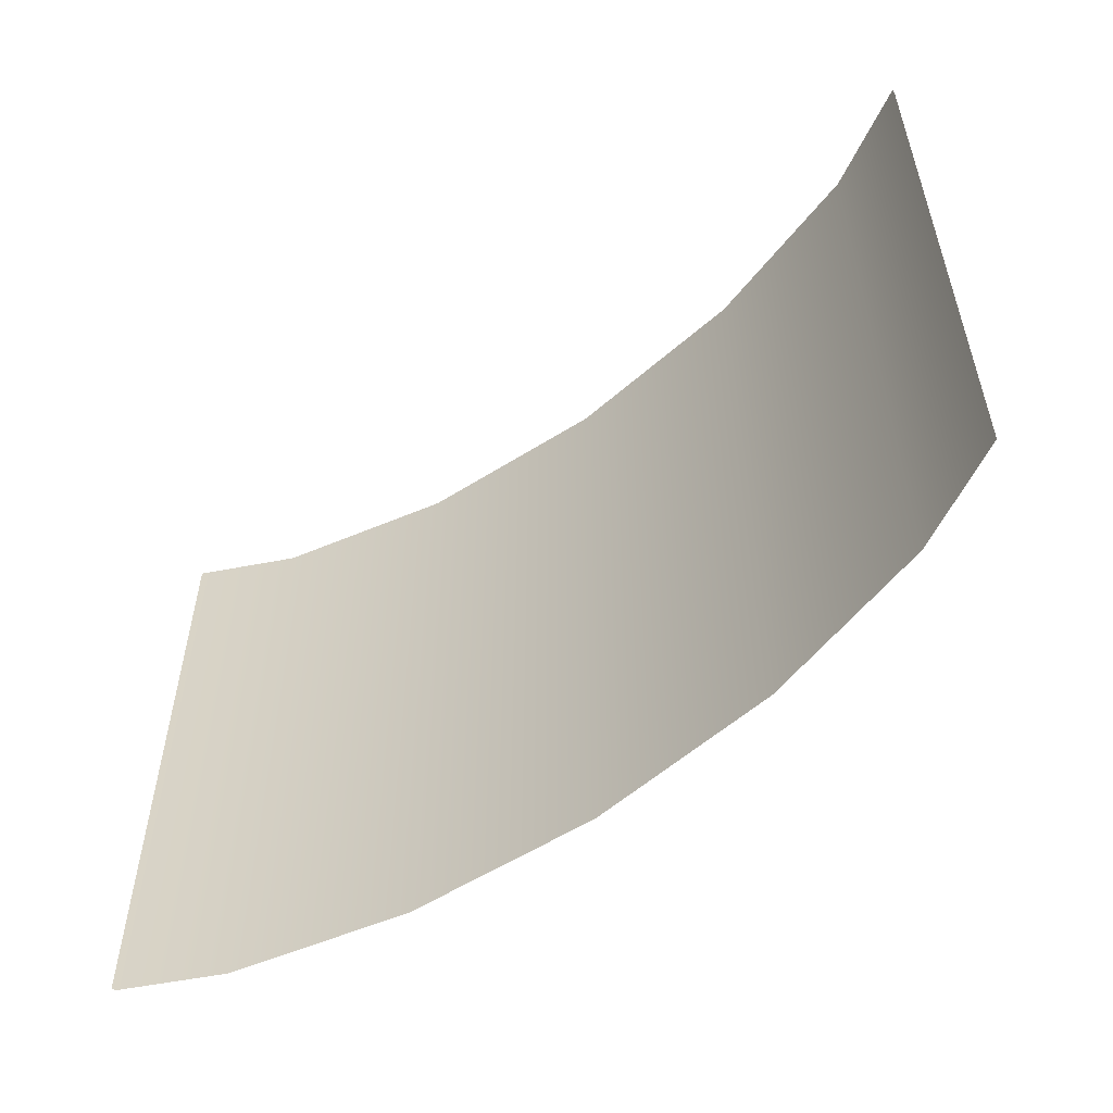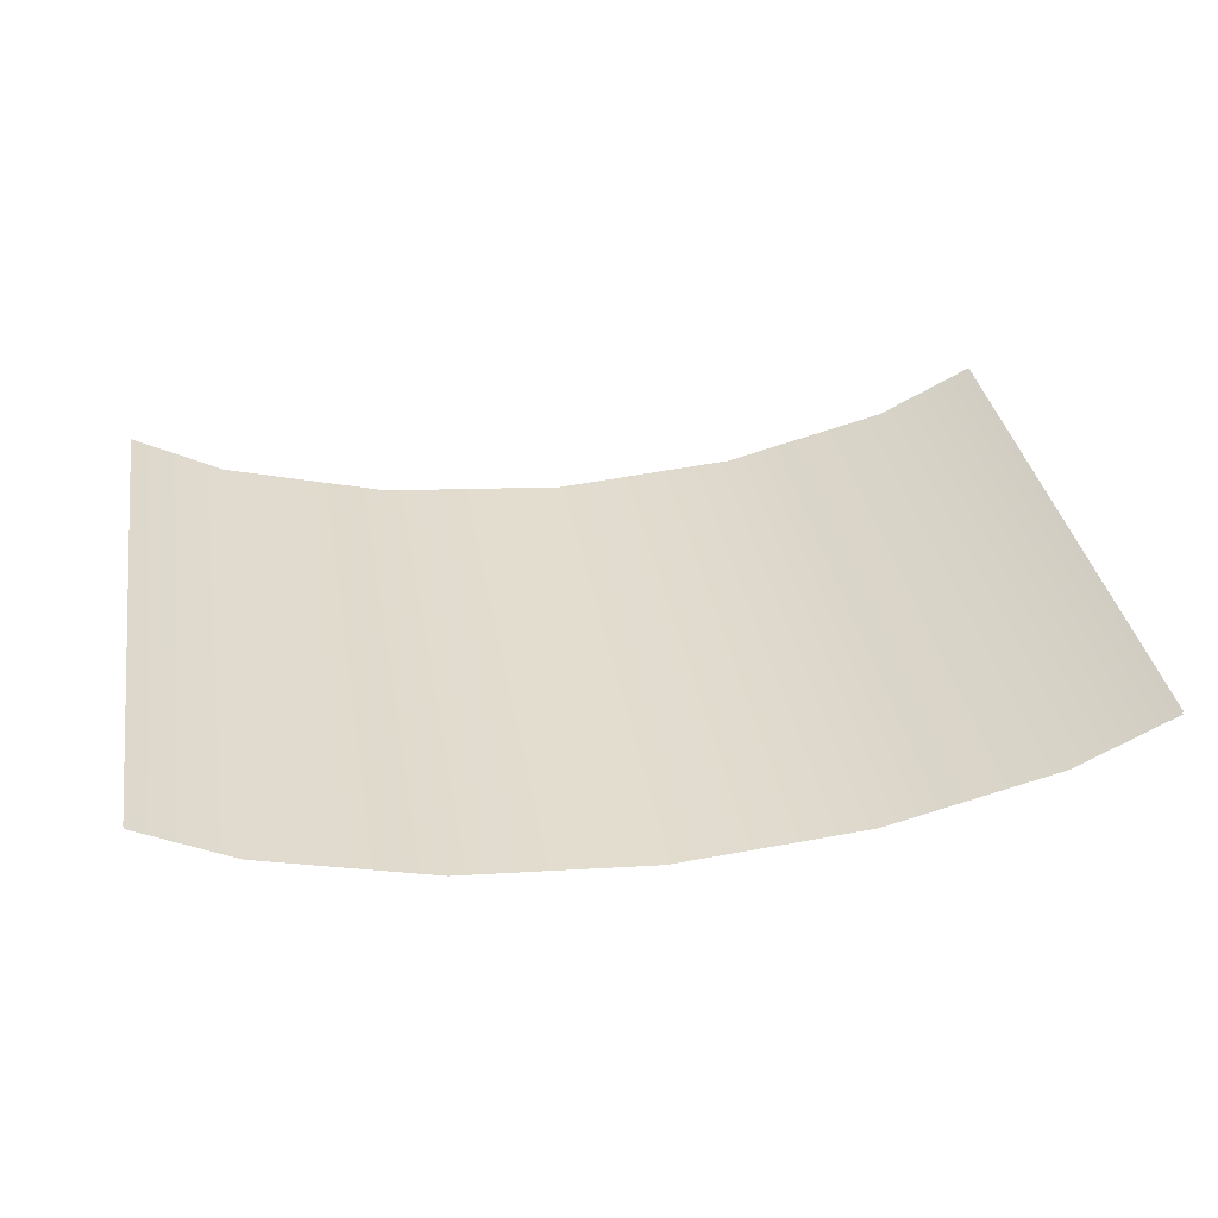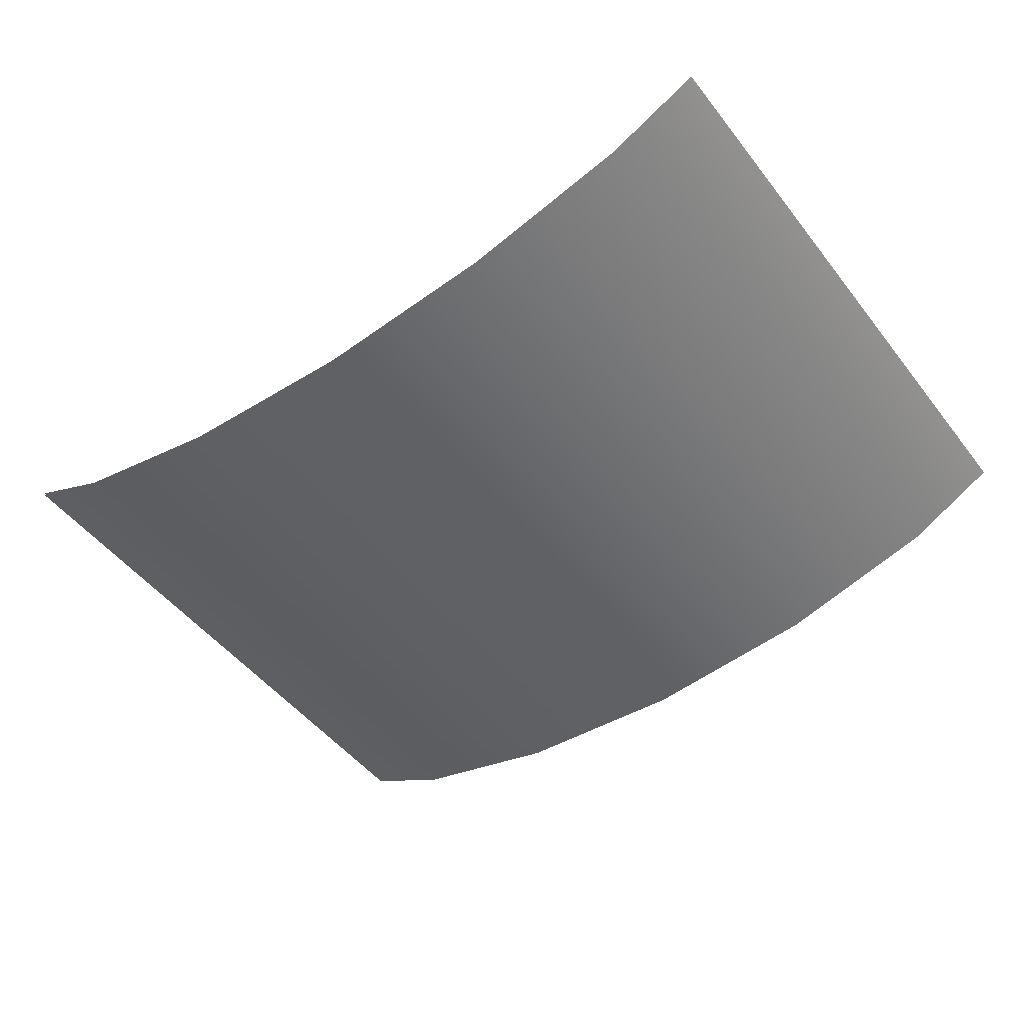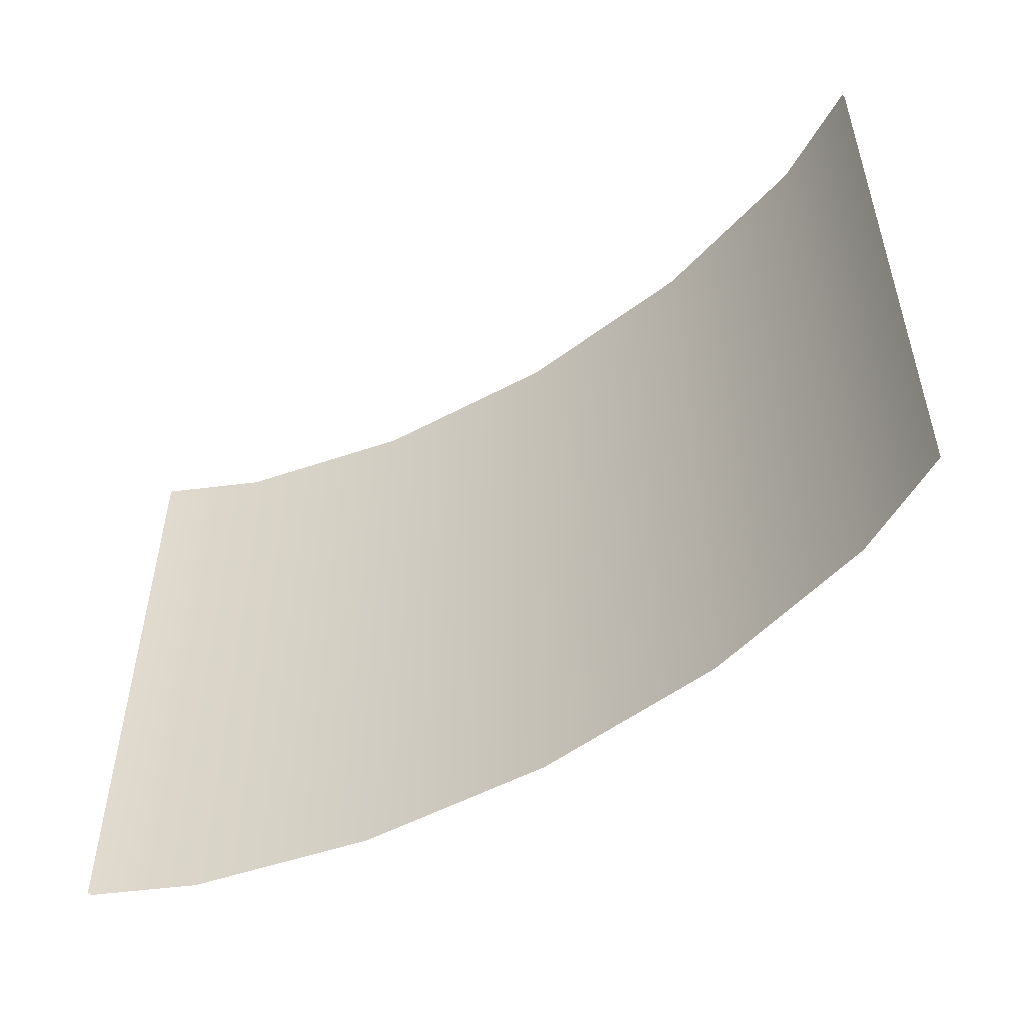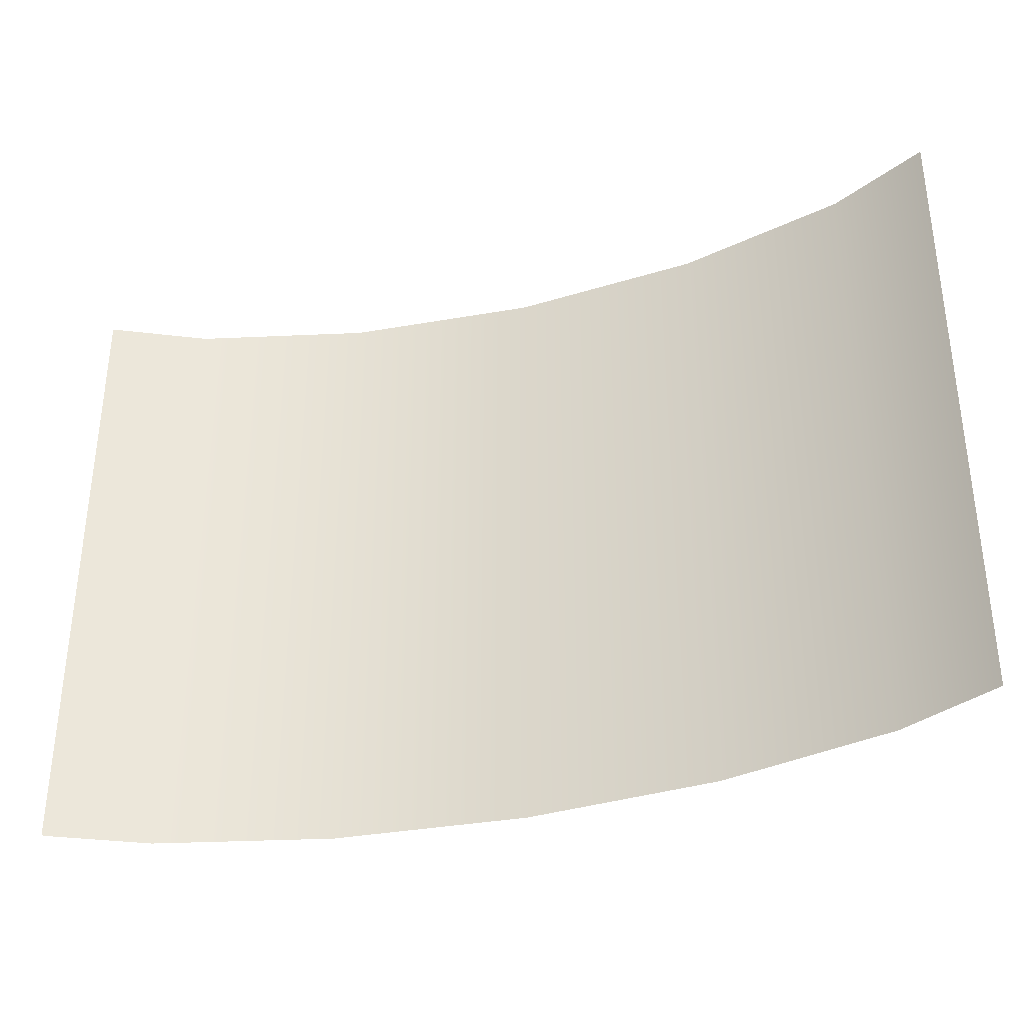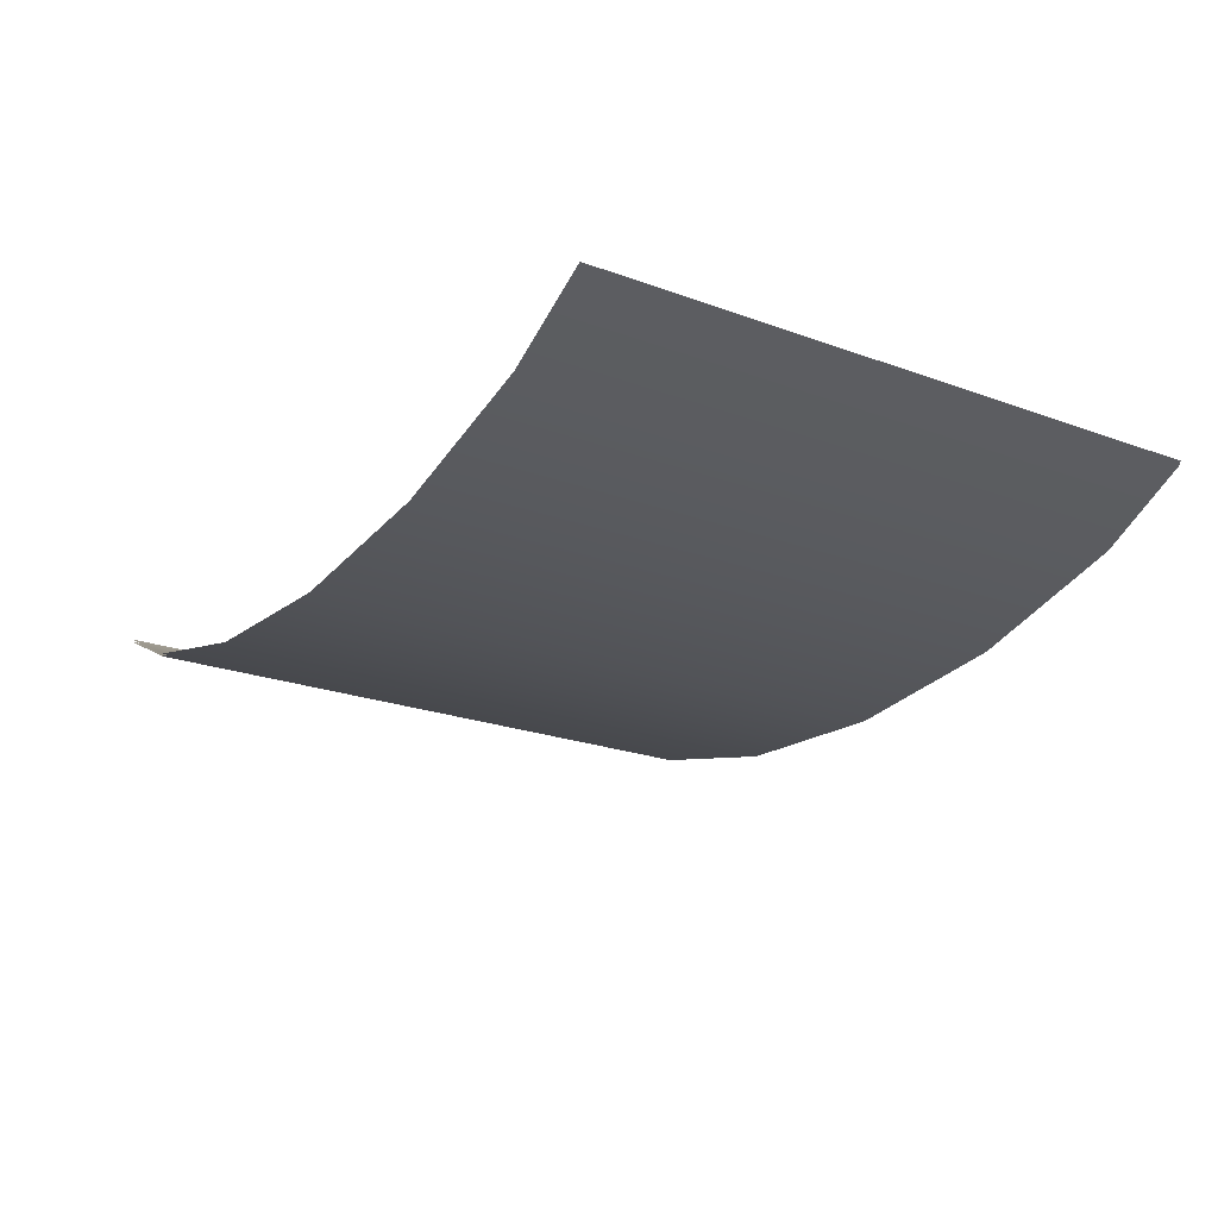
<metadata>
{"format":"obj","ext":"obj","renderer":"f3d","projection":"perspective","resolution":1024,"background":"white","views":[{"elev":-55.3,"azim":38.4,"up":"+Y"},{"elev":34.8,"azim":-9.5,"up":"+Z"},{"elev":-49.5,"azim":36.4,"up":"+Z"},{"elev":-52.1,"azim":34.6,"up":"+Y"},{"elev":-35.5,"azim":17.7,"up":"+Y"},{"elev":-22.3,"azim":57.5,"up":"+Z"}]}
</metadata>
<code>
g deluxCoop_screen
v -0.5706 0.4321 0.185
v -0.7167 0.4321 0.2587
v -0.7167 -0.5679 0.2587
v -0.5706 -0.5679 0.185
v -0.3009 0.4321 0.1162
v -0.3009 -0.5679 0.1162
v 4.191e-09 0.4321 0.09238
v 4.191e-09 -0.5679 0.09238
v 0.3009 0.4321 0.1162
v 0.3009 -0.5679 0.1162
v 0.5706 0.4321 0.185
v 0.5706 -0.5679 0.185
v 0.7247 -0.5679 0.2628
v 0.7247 0.4321 0.2628
v -0.5706 0.4321 0.1892
v -0.7167 -0.5679 0.2629
v -0.7167 0.4321 0.2629
v -0.5706 -0.5679 0.1892
v -0.3009 0.4321 0.1204
v -0.3009 -0.5679 0.1204
v 4.191e-09 0.4321 0.09654
v 4.191e-09 -0.5679 0.09654
v 0.3009 0.4321 0.1204
v 0.3009 -0.5679 0.1204
v 0.5706 0.4321 0.1892
v 0.5706 -0.5679 0.1892
v 0.7247 -0.5679 0.2669
v 0.7247 0.4321 0.2669
g deluxCoop_screen_0
f 3 2 1
f 4 3 1
f 1 5 4
f 5 6 4
f 5 7 6
f 7 8 6
f 7 9 8
f 9 10 8
f 9 11 10
f 11 12 10
f 12 11 13
f 11 14 13
f 17 16 15
f 16 18 15
f 19 15 18
f 20 19 18
f 21 19 20
f 22 21 20
f 23 21 22
f 24 23 22
f 25 23 24
f 26 25 24
f 25 26 27
f 28 25 27

</code>
